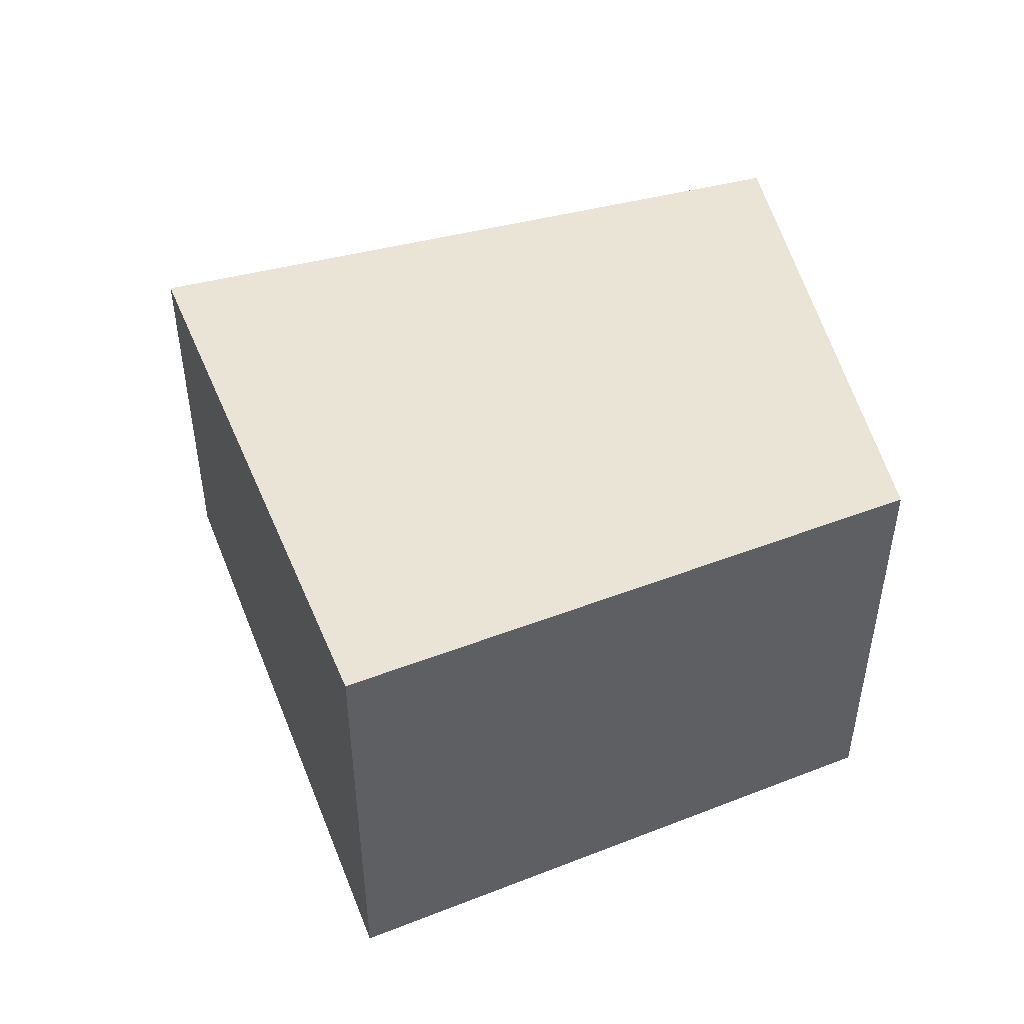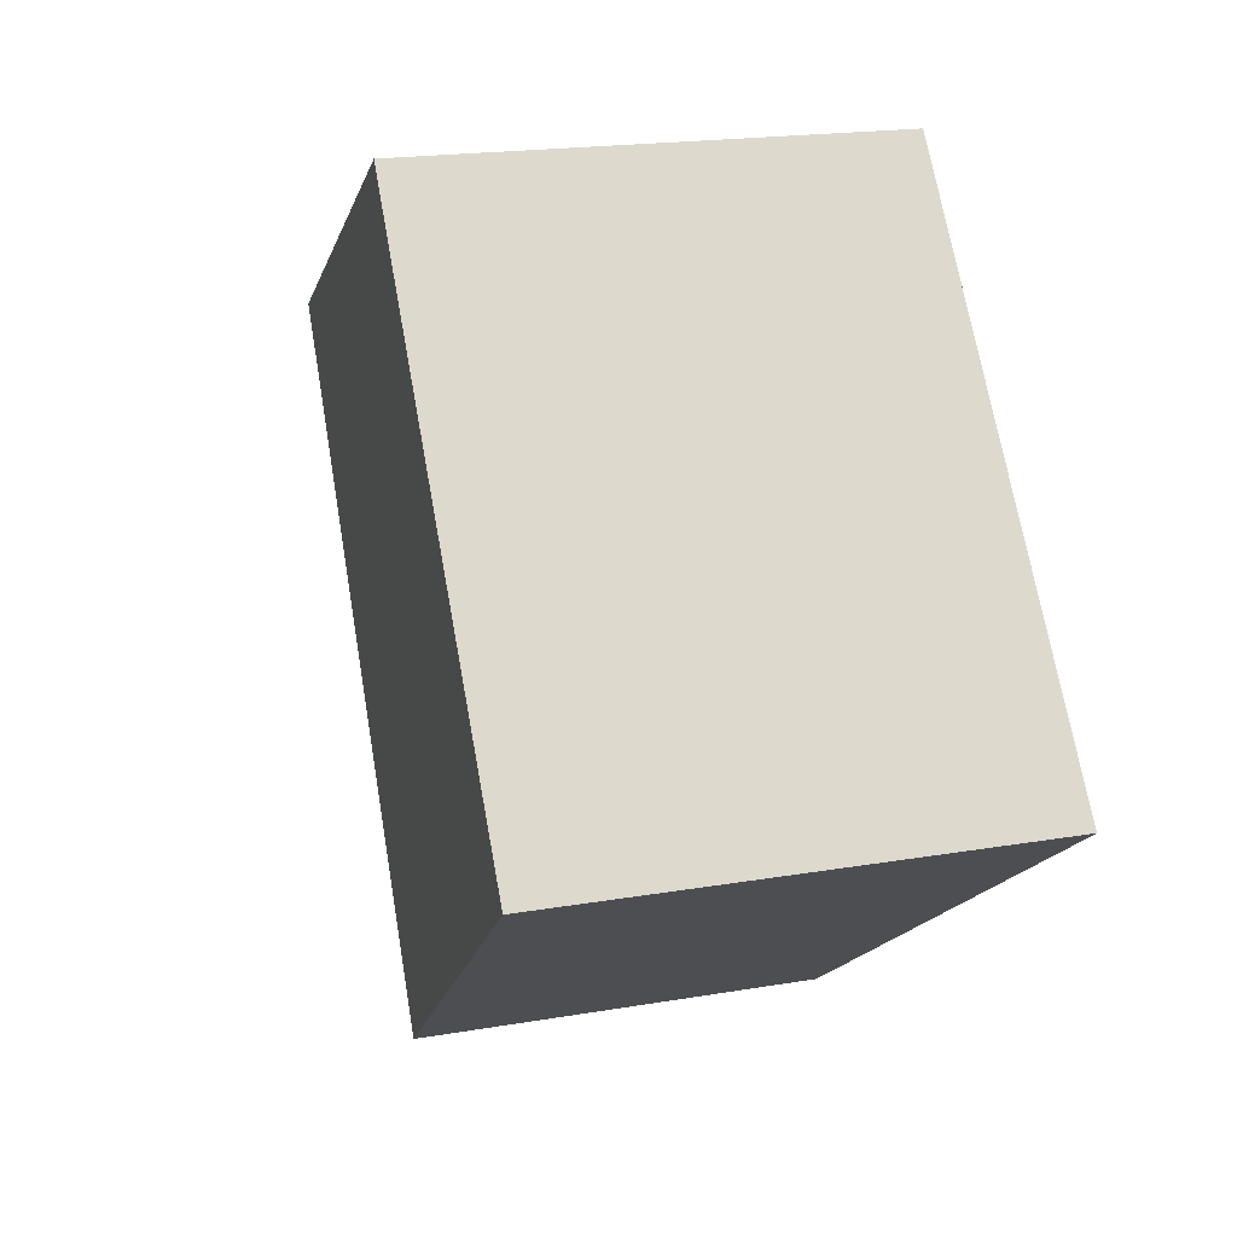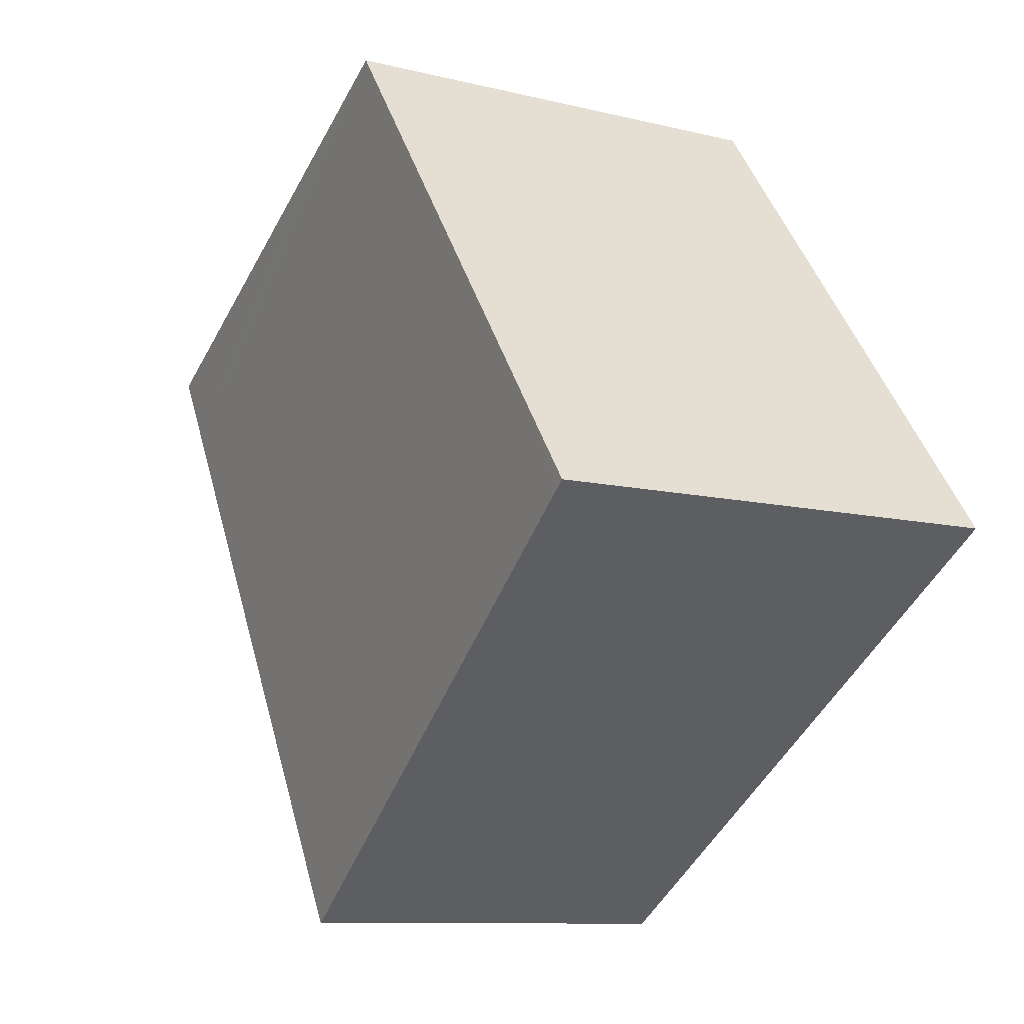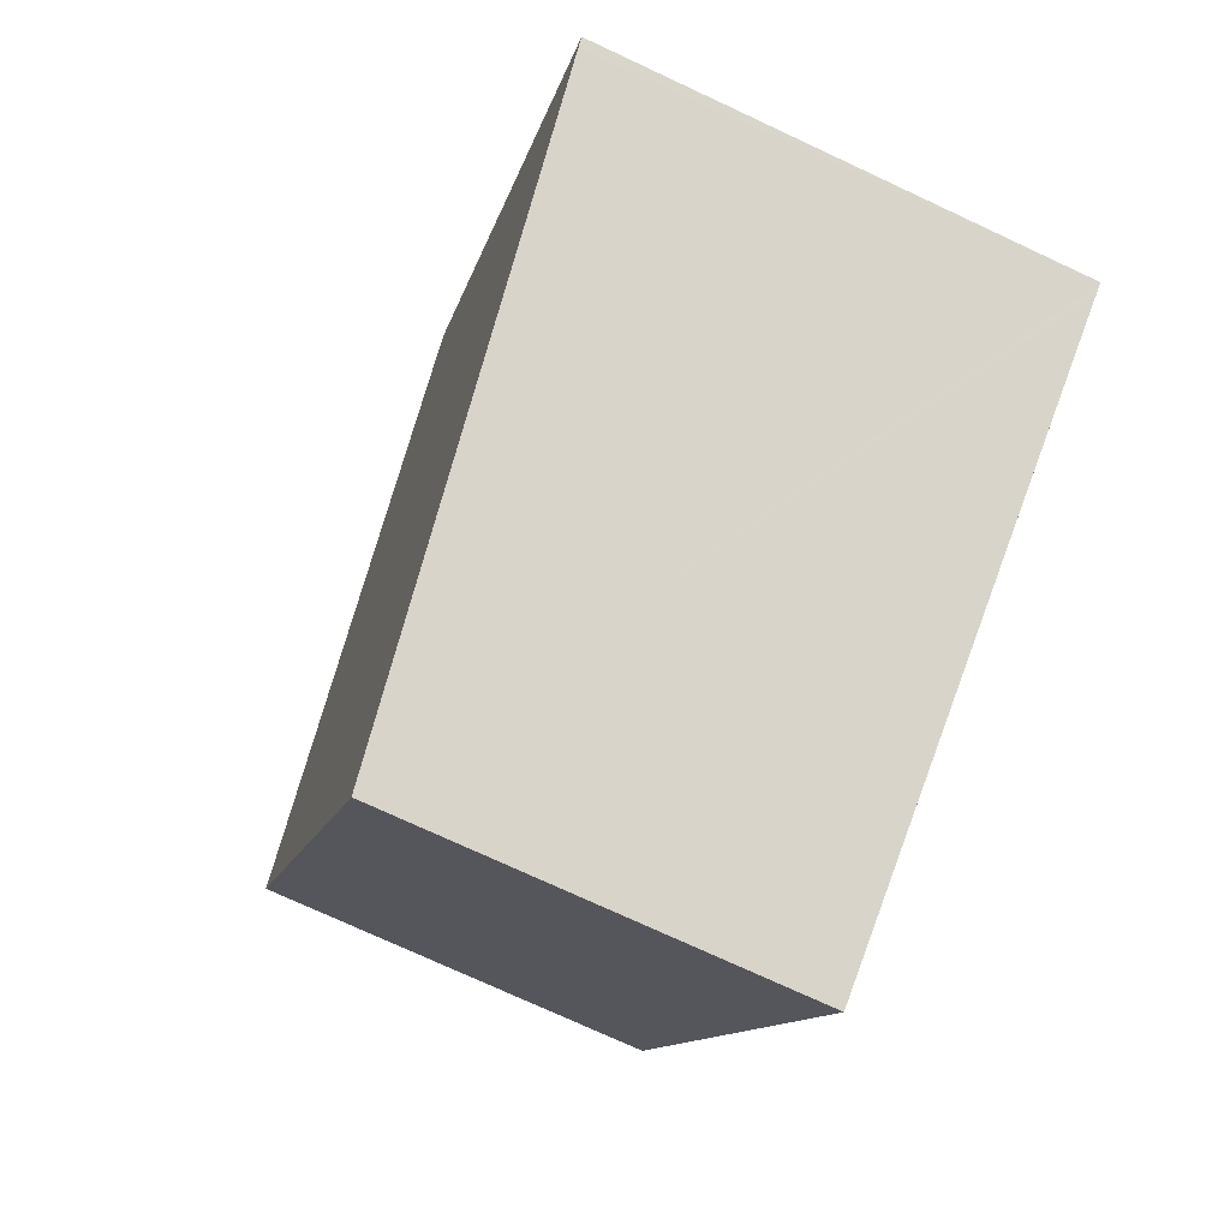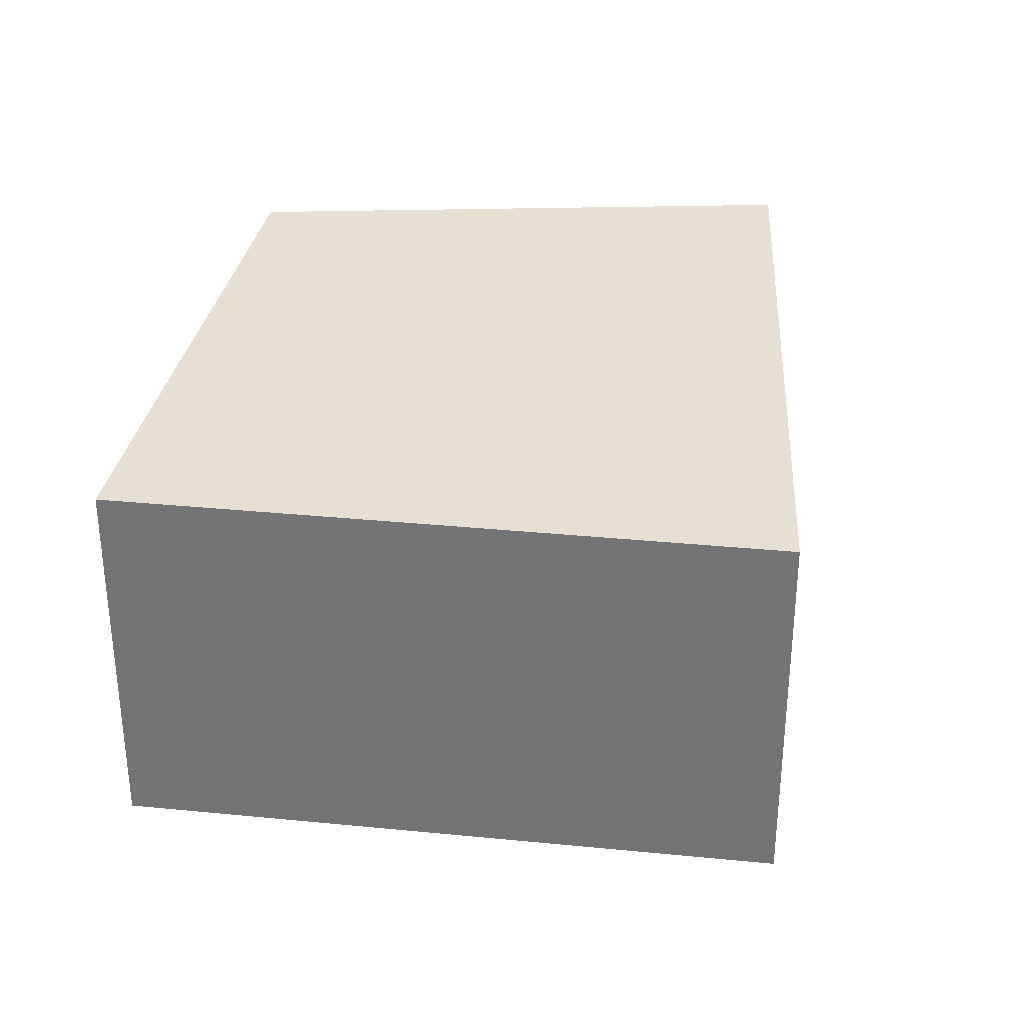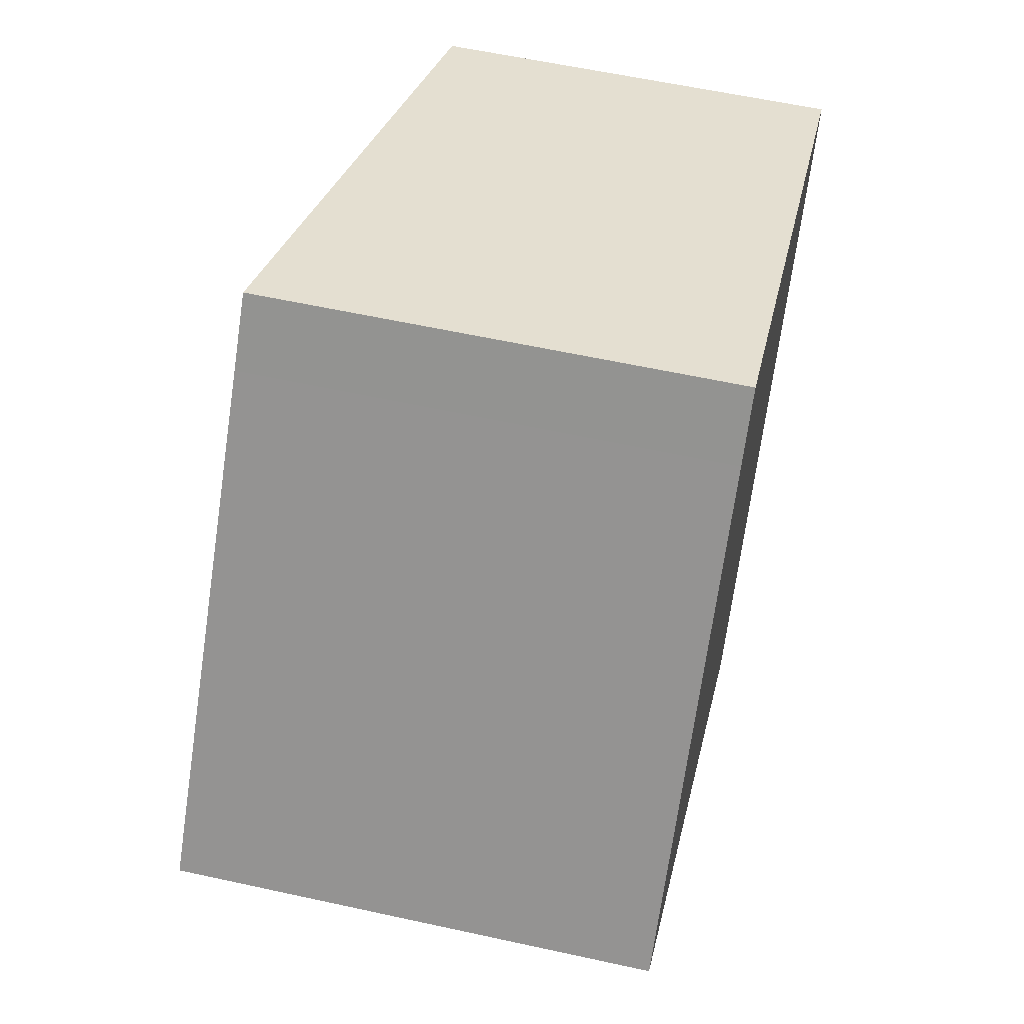
<metadata>
{"format":"obj","ext":"obj","renderer":"f3d","projection":"perspective","resolution":1024,"background":"white","views":[{"elev":49.5,"azim":-76.8,"up":"+Y"},{"elev":18.5,"azim":-108.6,"up":"+Z"},{"elev":-9.7,"azim":-122.9,"up":"+Z"},{"elev":-74.4,"azim":-115.0,"up":"+Z"},{"elev":32.6,"azim":126.6,"up":"+Y"},{"elev":58.6,"azim":-77.2,"up":"+Z"}]}
</metadata>
<code>
v  0.381 3.733 0.51
v  0.073 3.733 -0.05
v  0 3.742 2.291e-16
v  4.3 3.193 -2.914
v  6.714 3.193 1.478
v  2.501 3.681 3.351
v  2.854 3.672 3.825
v  3.952 3.546 3.35
v  7.015 3.193 2.025
v  0 0 0
v  0.073 3.062e-18 -0.05
v  4.3 1.784e-16 -2.914
v  0.381 -3.123e-17 0.51
v  2.501 -2.052e-16 3.351
v  2.854 -2.342e-16 3.825
v  7.015 -1.24e-16 2.025
v  3.952 -2.051e-16 3.35
v  6.714 -9.05e-17 1.478
g defaultobject
f 1 2 3
f 2 1 4
f 4 1 5
f 5 1 6
f 5 6 7
f 5 7 8
f 5 8 9
f 2 10 3
f 10 2 4
f 10 4 11
f 11 4 12
f 10 1 3
f 1 10 6
f 6 10 13
f 6 13 14
f 6 14 7
f 7 14 15
f 15 8 7
f 8 15 9
f 9 15 16
f 16 15 17
f 16 5 9
f 5 16 4
f 4 16 12
f 12 16 18
f 17 18 16
f 18 17 12
f 12 17 15
f 12 15 14
f 12 14 13
f 12 13 10
f 12 10 11

</code>
